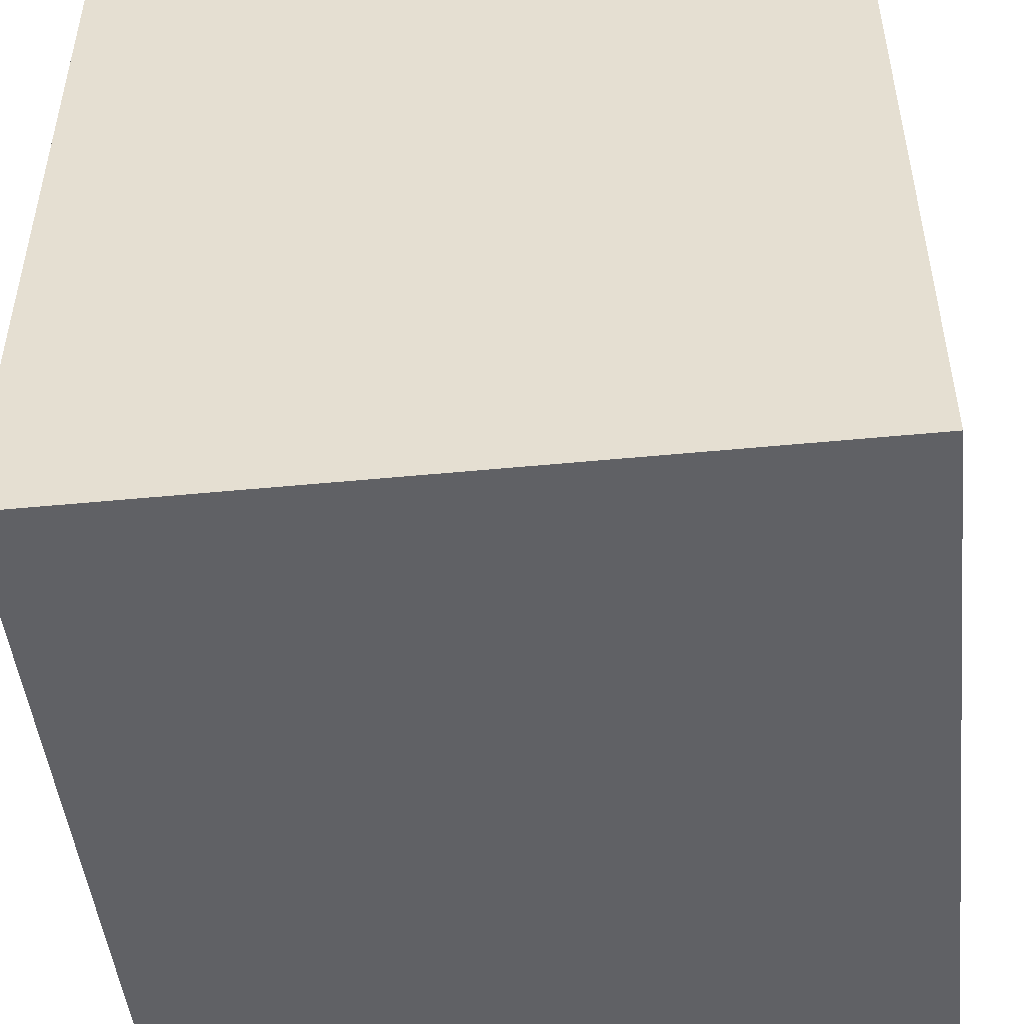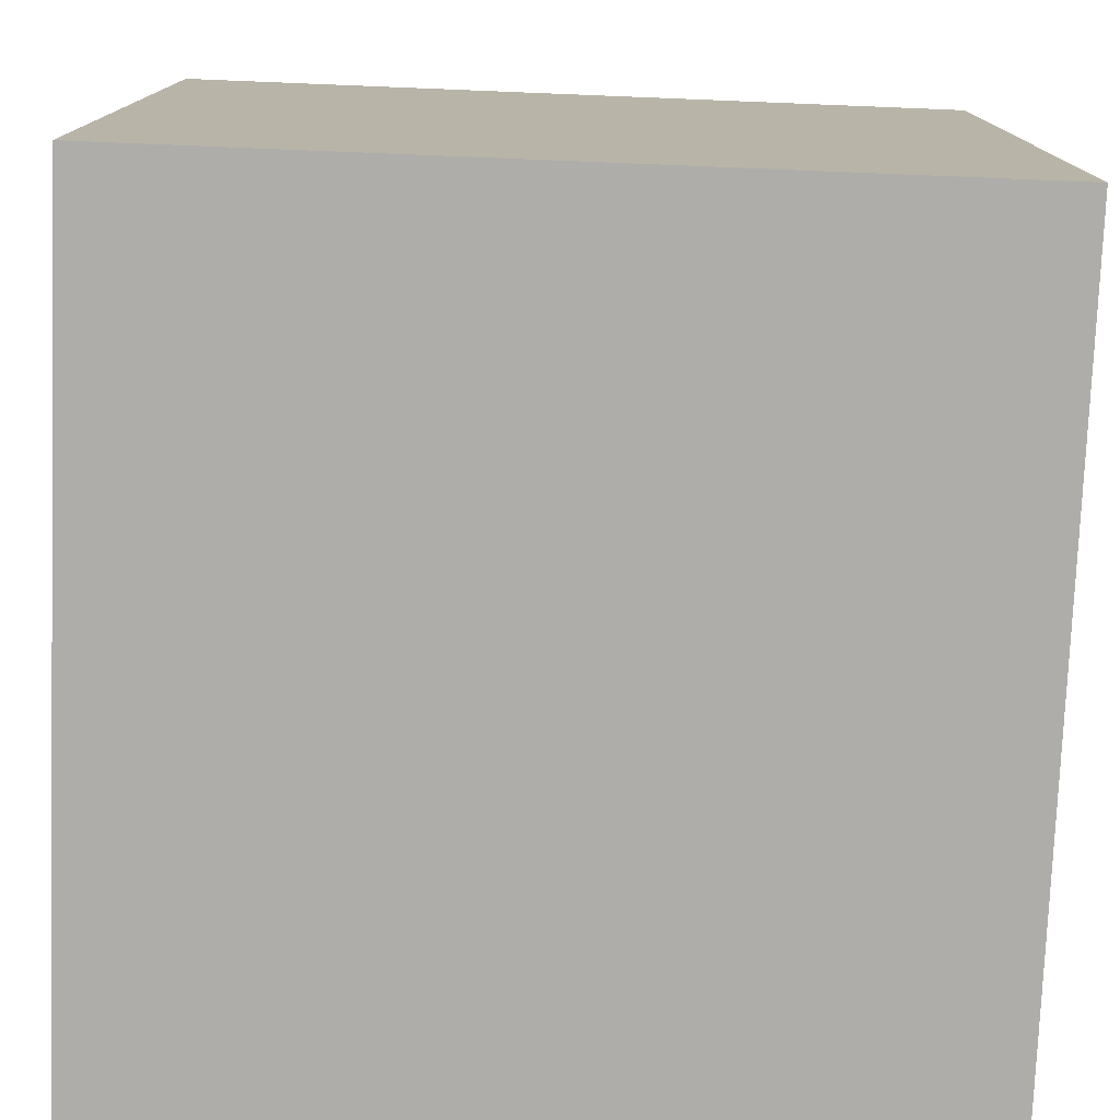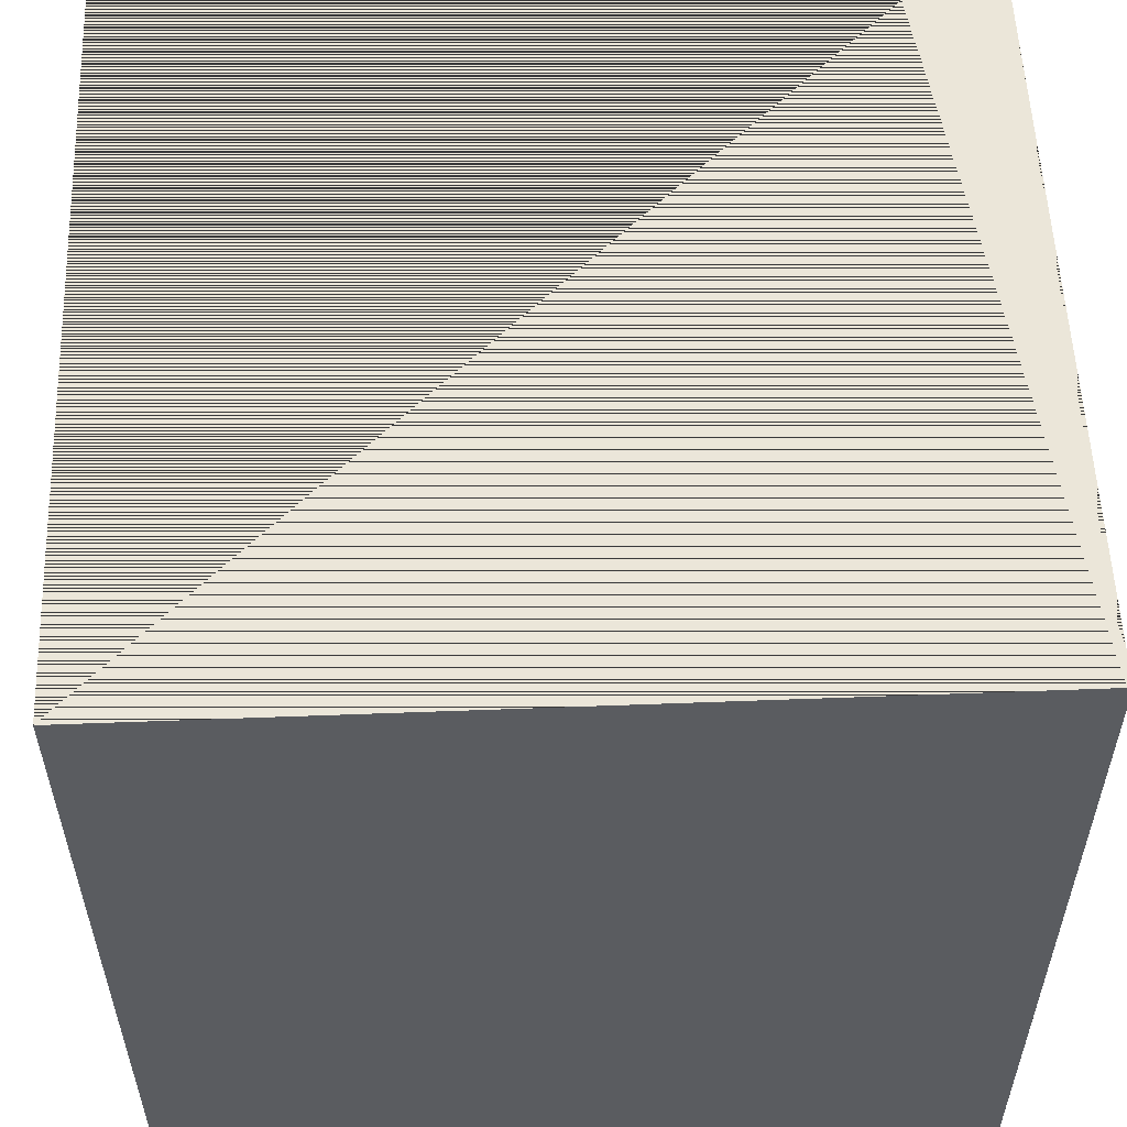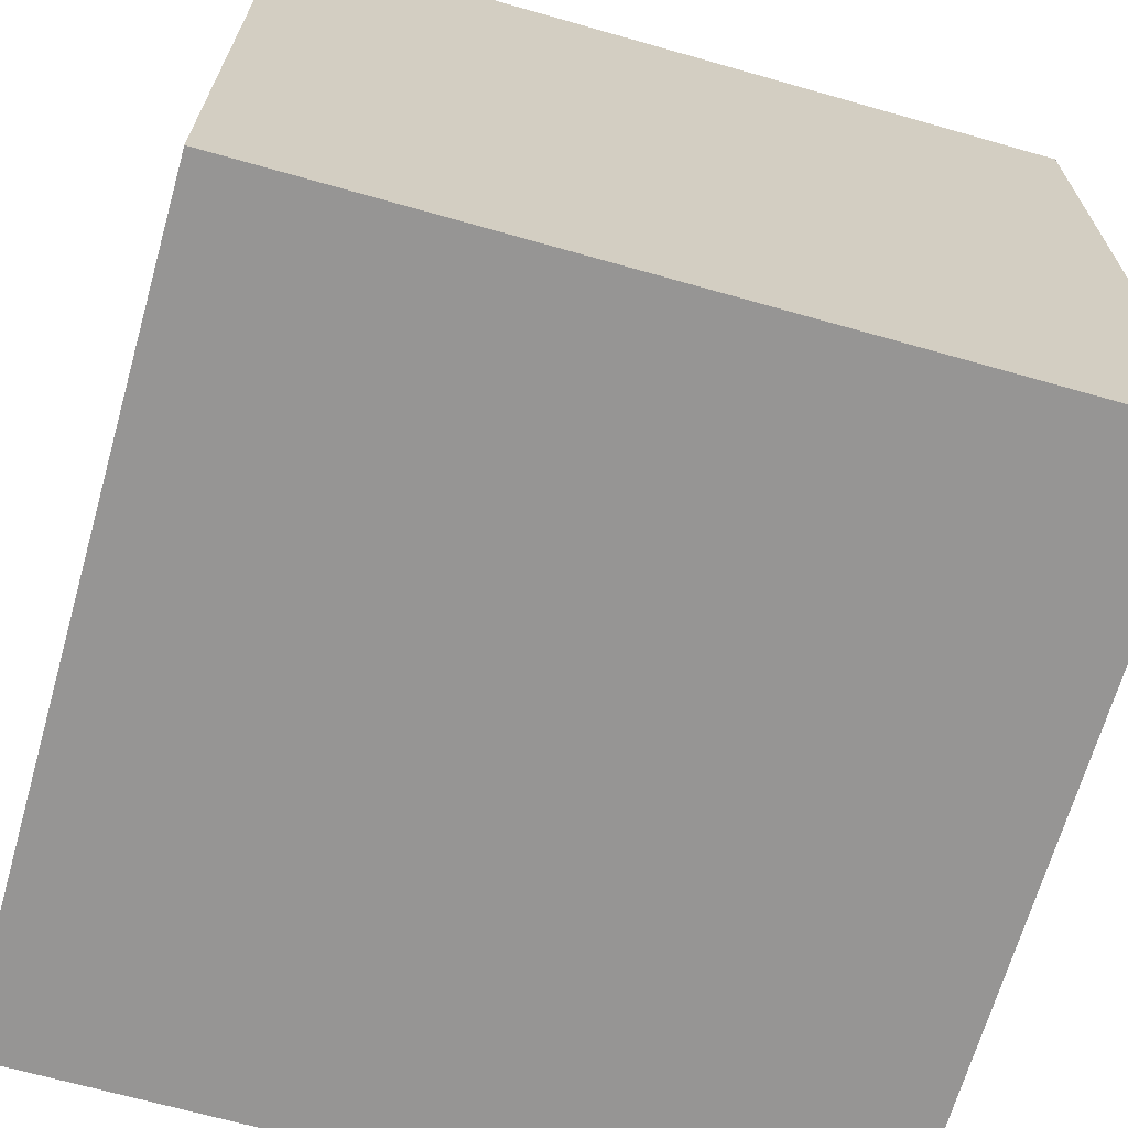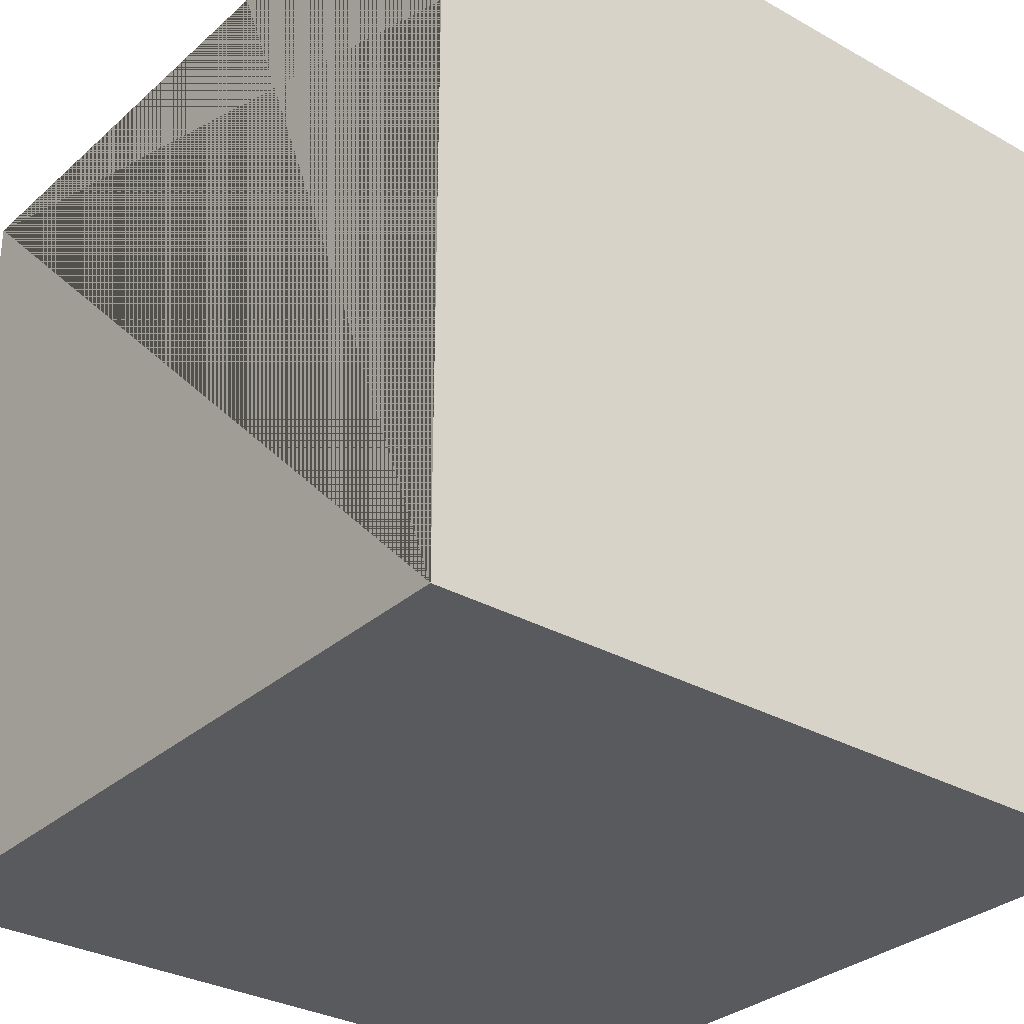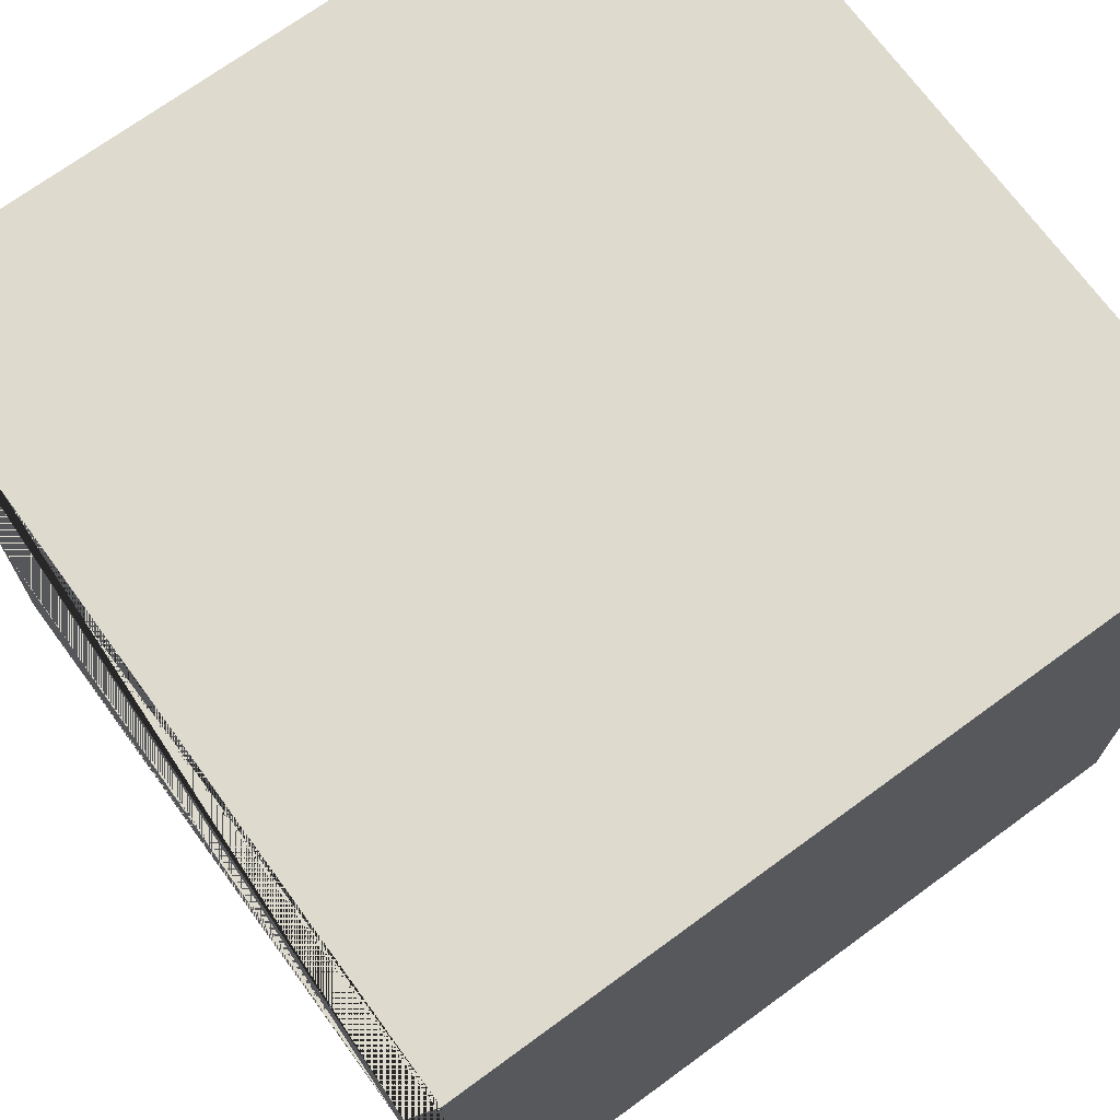
<metadata>
{"format":"obj","ext":"obj","renderer":"f3d","projection":"perspective","resolution":1024,"background":"white","views":[{"elev":-48.4,"azim":96.2,"up":"+Z"},{"elev":-77.3,"azim":87.7,"up":"+Y"},{"elev":55.6,"azim":87.7,"up":"+Y"},{"elev":-67.5,"azim":74.1,"up":"+Z"},{"elev":-31.0,"azim":-128.8,"up":"+Z"},{"elev":71.1,"azim":-126.2,"up":"+Z"}]}
</metadata>
<code>
o Plane
v -8 0 8
v 8 0 8
v -8 0 -8
v 8 0 -8
v -8 16 -8
v 8 16 -8
v 8 0 8
v 8 0 -8
v 8 16 8
v 8 16 -8
v -8 16 8
v 8 16 8
v -8 16 8
v -8 16 -8
f 1 2 4 3
f 3 4 6 5
f 4 2 7 8
f 8 7 9 10
f 2 1 11 12
f 1 3 14 13
f 5 6 9 10
f 12 11 14 13
f 5 10 12 13

</code>
